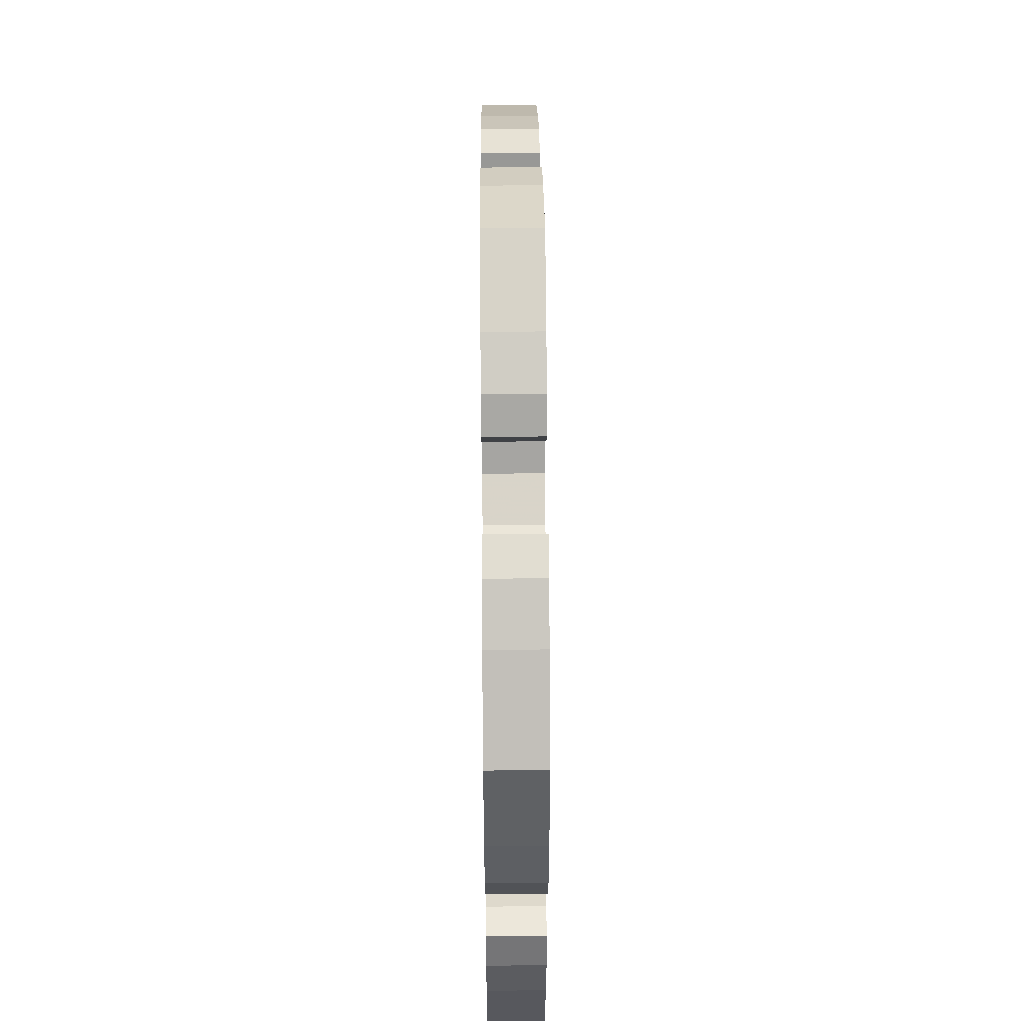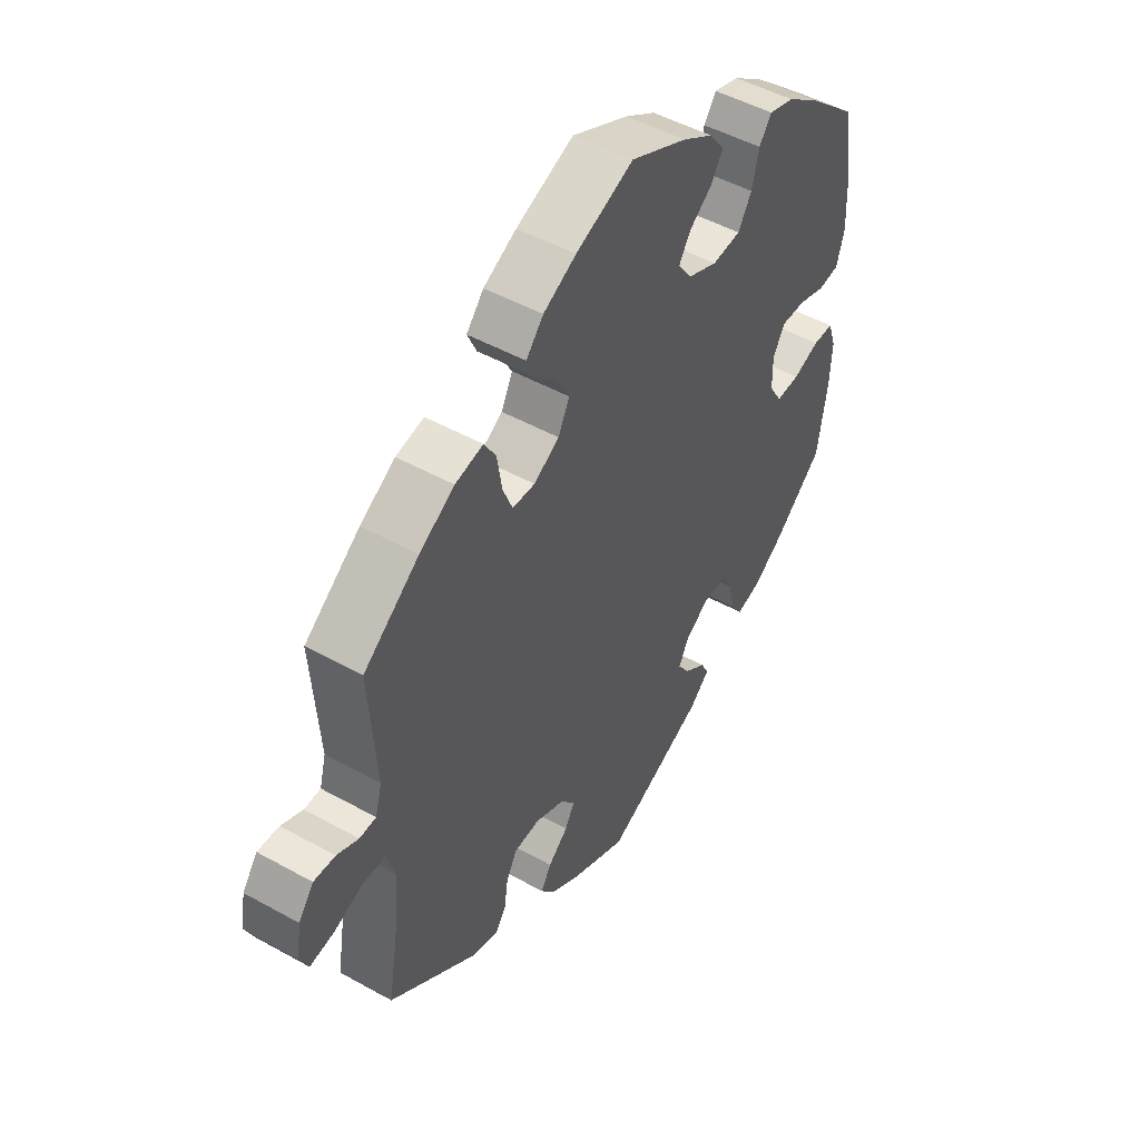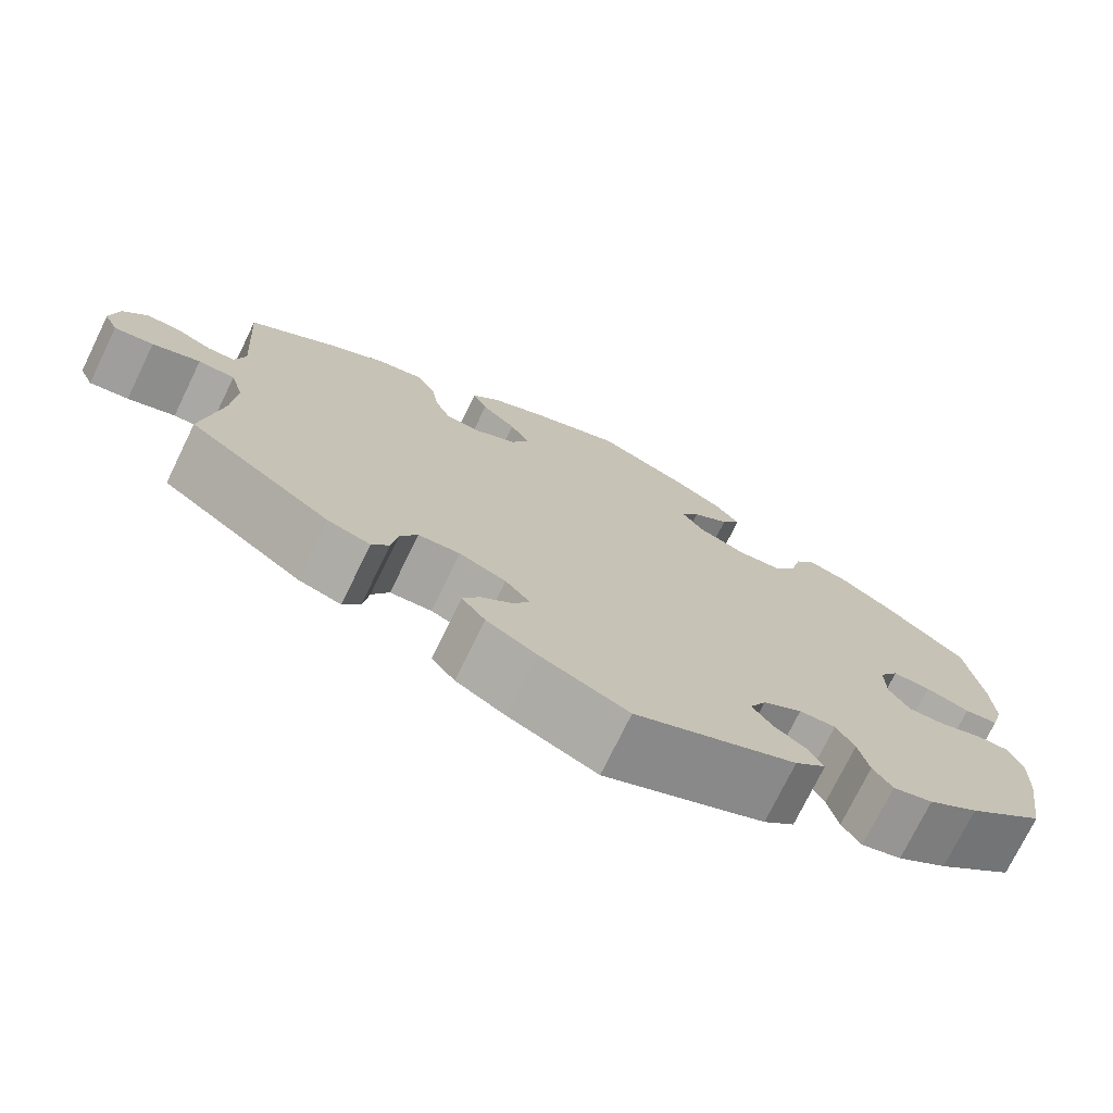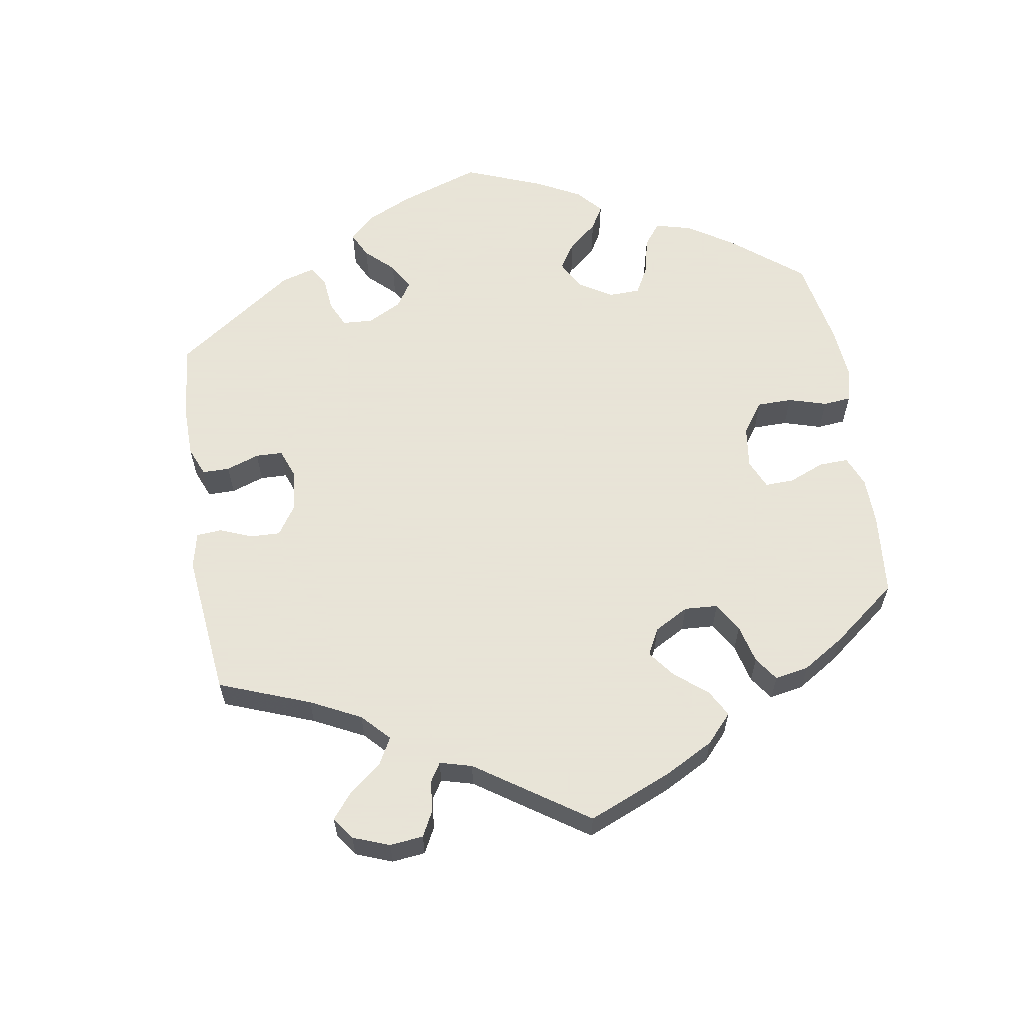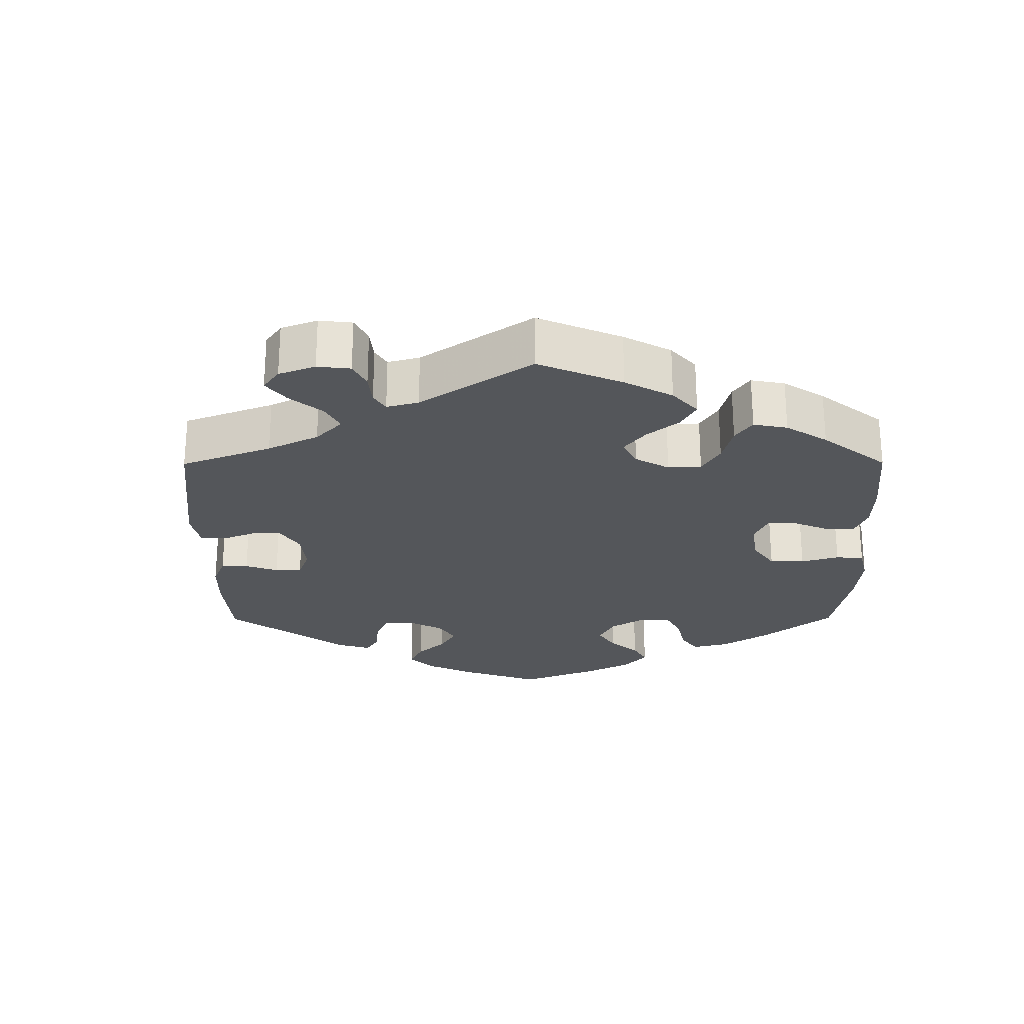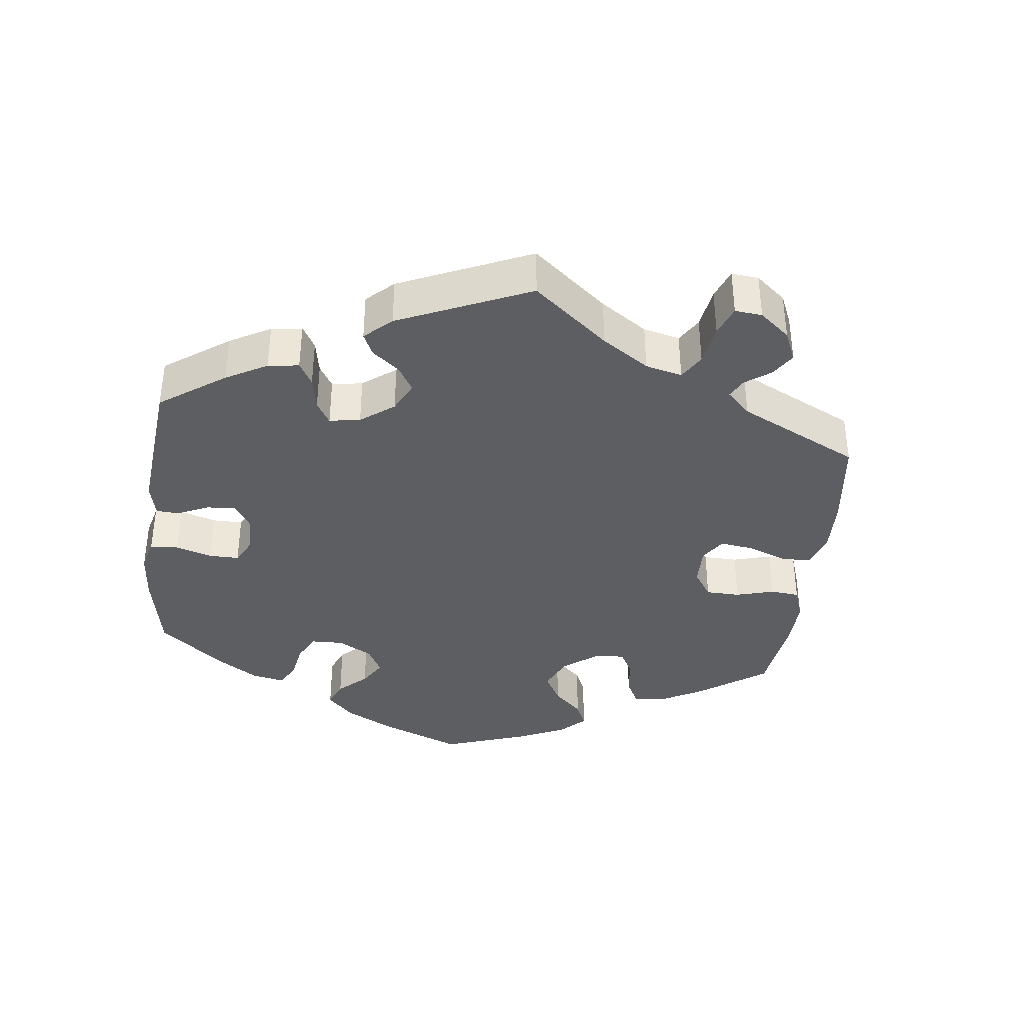
<metadata>
{"format":"obj","ext":"obj","renderer":"f3d","projection":"perspective","resolution":1024,"background":"white","views":[{"elev":52.3,"azim":89.5,"up":"+Z"},{"elev":48.7,"azim":-58.2,"up":"+Z"},{"elev":-74.5,"azim":-26.0,"up":"+Z"},{"elev":61.4,"azim":-69.1,"up":"+Y"},{"elev":-25.5,"azim":-59.8,"up":"+Y"},{"elev":-38.0,"azim":-127.0,"up":"+Y"}]}
</metadata>
<code>
v -0.101 0.07 -0.531
v -0.158 0.07 -0.497
v -0.185 0.07 -0.462
v -0.166 0.07 -0.429
v -0.129 0.07 -0.397
v -0.111 0.07 -0.364
v -0.139 0.07 -0.33
v -0.193 0.07 -0.307
v -0.241 0.07 -0.31
v -0.261 0.07 -0.347
v -0.268 0.07 -0.395
v -0.288 0.07 -0.424
v -0.337 0.07 -0.409
v -0.501 0.07 -0.289
v -0.479 0.07 -0.155
v -0.474 0.07 -0.076
v -0.489 0.07 -0.025
v -0.531 0.07 -0.024
v -0.586 0.07 -0.045
v -0.631 0.07 -0.052
v -0.647 0.07 -0.017
v -0.638 0.07 0.037
v -0.61 0.07 0.075
v -0.57 0.07 0.073
v -0.53 0.07 0.055
v -0.499 0.07 0.056
v -0.487 0.07 0.101
v -0.5 0.07 0.289
v -0.397 0.07 0.367
v -0.332 0.07 0.407
v -0.28 0.07 0.418
v -0.258 0.07 0.381
v -0.249 0.07 0.324
v -0.231 0.07 0.28
v -0.189 0.07 0.278
v -0.142 0.07 0.306
v -0.121 0.07 0.348
v -0.144 0.07 0.39
v -0.184 0.07 0.429
v -0.201 0.07 0.466
v -0.169 0.07 0.503
v -0.108 0.07 0.535
v -0.001 0.07 0.578
v 0.104 0.07 0.529
v 0.161 0.07 0.494
v 0.189 0.07 0.457
v 0.167 0.07 0.422
v 0.124 0.07 0.389
v 0.103 0.07 0.355
v 0.129 0.07 0.319
v 0.184 0.07 0.296
v 0.237 0.07 0.301
v 0.262 0.07 0.343
v 0.275 0.07 0.397
v 0.298 0.07 0.429
v 0.345 0.07 0.415
v 0.405 0.07 0.372
v 0.5 0.07 0.289
v 0.518 0.07 0.164
v 0.521 0.07 0.089
v 0.507 0.07 0.039
v 0.468 0.07 0.034
v 0.417 0.07 0.05
v 0.373 0.07 0.051
v 0.35 0.07 0.014
v 0.351 0.07 -0.041
v 0.375 0.07 -0.08
v 0.419 0.07 -0.078
v 0.468 0.07 -0.06
v 0.506 0.07 -0.06
v 0.521 0.07 -0.104
v 0.518 0.07 -0.173
v 0.5 0.07 -0.289
v 0.411 0.07 -0.367
v 0.353 0.07 -0.408
v 0.307 0.07 -0.421
v 0.285 0.07 -0.388
v 0.273 0.07 -0.336
v 0.252 0.07 -0.299
v 0.21 0.07 -0.301
v 0.165 0.07 -0.33
v 0.146 0.07 -0.368
v 0.169 0.07 -0.401
v 0.208 0.07 -0.429
v 0.223 0.07 -0.458
v 0.187 0.07 -0.492
v 0.001 0.07 -0.578
v -0.101 0 -0.531
v -0.158 0 -0.497
v -0.185 0 -0.462
v -0.166 0 -0.429
v -0.129 0 -0.397
v -0.111 0 -0.364
v -0.139 0 -0.33
v -0.193 0 -0.307
v -0.241 0 -0.31
v -0.261 0 -0.347
v -0.268 0 -0.395
v -0.288 0 -0.424
v -0.337 0 -0.409
v -0.501 0 -0.289
v -0.479 0 -0.155
v -0.474 0 -0.076
v -0.489 0 -0.025
v -0.531 0 -0.024
v -0.586 0 -0.045
v -0.631 0 -0.052
v -0.647 0 -0.017
v -0.638 0 0.037
v -0.61 0 0.075
v -0.57 0 0.073
v -0.53 0 0.055
v -0.499 0 0.056
v -0.487 0 0.101
v -0.5 0 0.289
v -0.397 0 0.367
v -0.332 0 0.407
v -0.28 0 0.418
v -0.258 0 0.381
v -0.249 0 0.324
v -0.231 0 0.28
v -0.189 0 0.278
v -0.142 0 0.306
v -0.121 0 0.348
v -0.144 0 0.39
v -0.184 0 0.429
v -0.201 0 0.466
v -0.169 0 0.503
v -0.108 0 0.535
v -0.001 0 0.578
v 0.104 0 0.529
v 0.161 0 0.494
v 0.189 0 0.457
v 0.167 0 0.422
v 0.124 0 0.389
v 0.103 0 0.355
v 0.129 0 0.319
v 0.184 0 0.296
v 0.237 0 0.301
v 0.262 0 0.343
v 0.275 0 0.397
v 0.298 0 0.429
v 0.345 0 0.415
v 0.405 0 0.372
v 0.5 0 0.289
v 0.518 0 0.164
v 0.521 0 0.089
v 0.507 0 0.039
v 0.468 0 0.034
v 0.417 0 0.05
v 0.373 0 0.051
v 0.35 0 0.014
v 0.351 0 -0.041
v 0.375 0 -0.08
v 0.419 0 -0.078
v 0.468 0 -0.06
v 0.506 0 -0.06
v 0.521 0 -0.104
v 0.518 0 -0.173
v 0.5 0 -0.289
v 0.411 0 -0.367
v 0.353 0 -0.408
v 0.307 0 -0.421
v 0.285 0 -0.388
v 0.273 0 -0.336
v 0.252 0 -0.299
v 0.21 0 -0.301
v 0.165 0 -0.33
v 0.146 0 -0.368
v 0.169 0 -0.401
v 0.208 0 -0.429
v 0.223 0 -0.458
v 0.187 0 -0.492
v 0.001 0 -0.578
f 83 84 85 86
f 82 83 86 87
f 81 82 87 1
f 75 76 77 78
f 75 78 79
f 74 75 79
f 73 74 79
f 72 73 79
f 71 72 79 80
f 68 69 70 71
f 67 68 71 80
f 60 61 62 63
f 60 63 64
f 59 60 64
f 58 59 64
f 57 58 64 65
f 53 54 55 56
f 52 53 56 57
f 45 46 47 48
f 45 48 49
f 44 45 49
f 43 44 49
f 42 43 49
f 41 42 49 50
f 38 39 40 41
f 37 38 41 50
f 30 31 32 33
f 30 33 34
f 27 28 29 30
f 26 27 30 34
f 22 23 24 25
f 22 25 26
f 21 22 26
f 18 19 20 21
f 17 18 21 26
f 16 17 26 34
f 12 13 14 15
f 10 11 12 15
f 9 10 15 16
f 8 9 16 34
f 2 3 4 5
f 81 1 2 5
f 81 5 6
f 66 67 80 81
f 65 66 81 6
f 52 57 65 6
f 51 52 6 7
f 36 37 50 51
f 35 36 51 7
f 7 8 34 35
f 173 172 171 170
f 174 173 170 169
f 88 174 169 168
f 165 164 163 162
f 166 165 162
f 166 162 161
f 166 161 160
f 166 160 159
f 167 166 159 158
f 158 157 156 155
f 167 158 155 154
f 150 149 148 147
f 151 150 147
f 151 147 146
f 151 146 145
f 152 151 145 144
f 143 142 141 140
f 144 143 140 139
f 135 134 133 132
f 136 135 132
f 136 132 131
f 136 131 130
f 136 130 129
f 137 136 129 128
f 128 127 126 125
f 137 128 125 124
f 120 119 118 117
f 121 120 117
f 117 116 115 114
f 121 117 114 113
f 112 111 110 109
f 113 112 109
f 113 109 108
f 108 107 106 105
f 113 108 105 104
f 121 113 104 103
f 102 101 100 99
f 102 99 98 97
f 103 102 97 96
f 121 103 96 95
f 92 91 90 89
f 92 89 88 168
f 93 92 168
f 168 167 154 153
f 93 168 153 152
f 93 152 144 139
f 94 93 139 138
f 138 137 124 123
f 94 138 123 122
f 122 121 95 94
f 1 88 89 2
f 2 89 90 3
f 3 90 91 4
f 4 91 92 5
f 5 92 93 6
f 6 93 94 7
f 7 94 95 8
f 8 95 96 9
f 9 96 97 10
f 10 97 98 11
f 11 98 99 12
f 12 99 100 13
f 13 100 101 14
f 14 101 102 15
f 15 102 103 16
f 16 103 104 17
f 17 104 105 18
f 18 105 106 19
f 19 106 107 20
f 20 107 108 21
f 21 108 109 22
f 22 109 110 23
f 23 110 111 24
f 24 111 112 25
f 25 112 113 26
f 26 113 114 27
f 27 114 115 28
f 28 115 116 29
f 29 116 117 30
f 30 117 118 31
f 31 118 119 32
f 32 119 120 33
f 33 120 121 34
f 34 121 122 35
f 35 122 123 36
f 36 123 124 37
f 37 124 125 38
f 38 125 126 39
f 39 126 127 40
f 40 127 128 41
f 41 128 129 42
f 42 129 130 43
f 43 130 131 44
f 44 131 132 45
f 45 132 133 46
f 46 133 134 47
f 47 134 135 48
f 48 135 136 49
f 49 136 137 50
f 50 137 138 51
f 51 138 139 52
f 52 139 140 53
f 53 140 141 54
f 54 141 142 55
f 55 142 143 56
f 56 143 144 57
f 57 144 145 58
f 58 145 146 59
f 59 146 147 60
f 60 147 148 61
f 61 148 149 62
f 62 149 150 63
f 63 150 151 64
f 64 151 152 65
f 65 152 153 66
f 66 153 154 67
f 67 154 155 68
f 68 155 156 69
f 69 156 157 70
f 70 157 158 71
f 71 158 159 72
f 72 159 160 73
f 73 160 161 74
f 74 161 162 75
f 75 162 163 76
f 76 163 164 77
f 77 164 165 78
f 78 165 166 79
f 79 166 167 80
f 80 167 168 81
f 81 168 169 82
f 82 169 170 83
f 83 170 171 84
f 84 171 172 85
f 85 172 173 86
f 86 173 174 87
f 87 174 88 1

</code>
